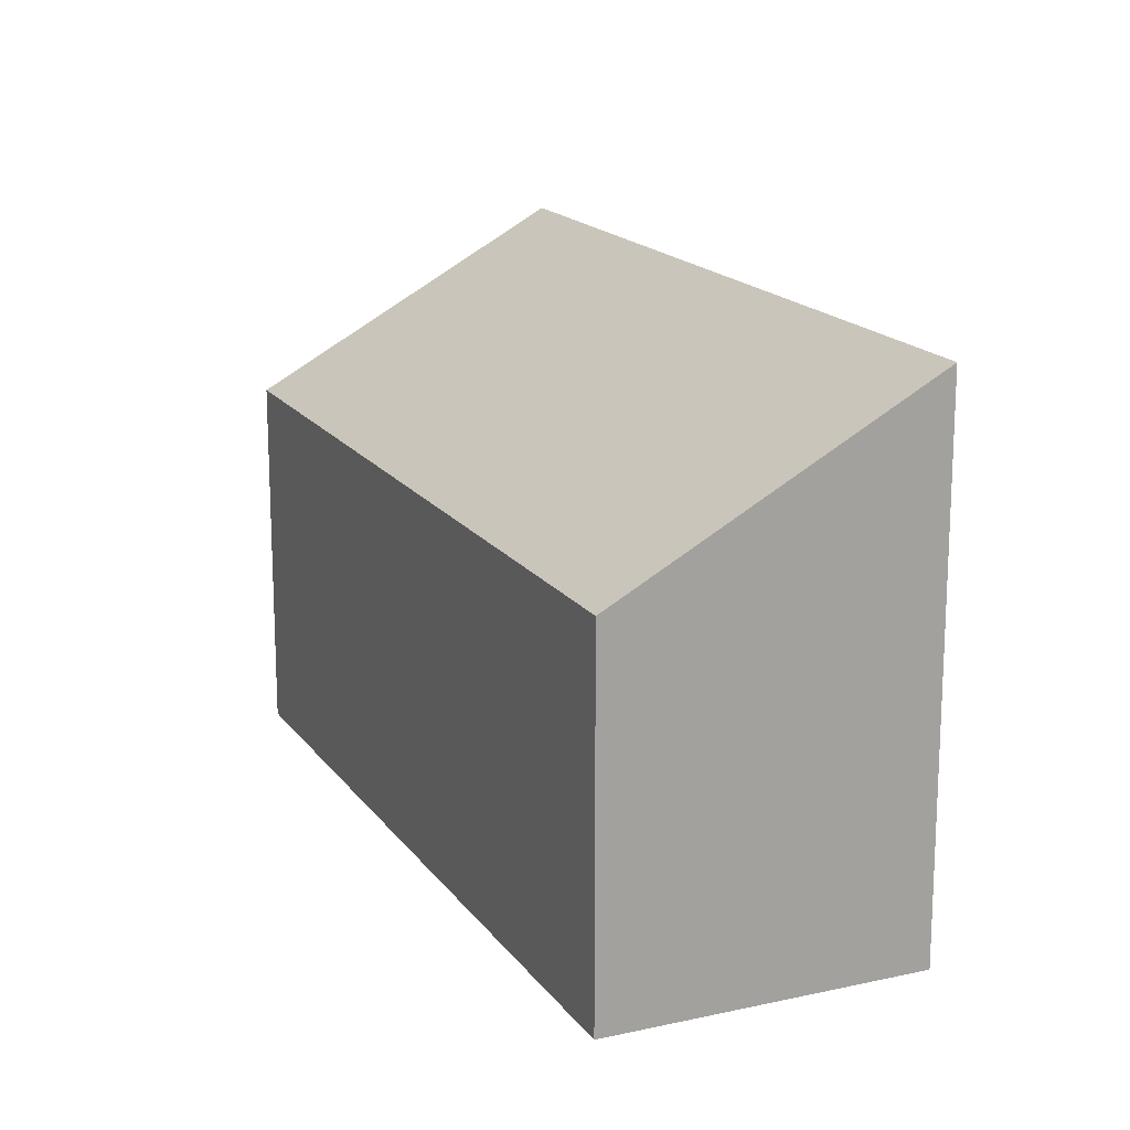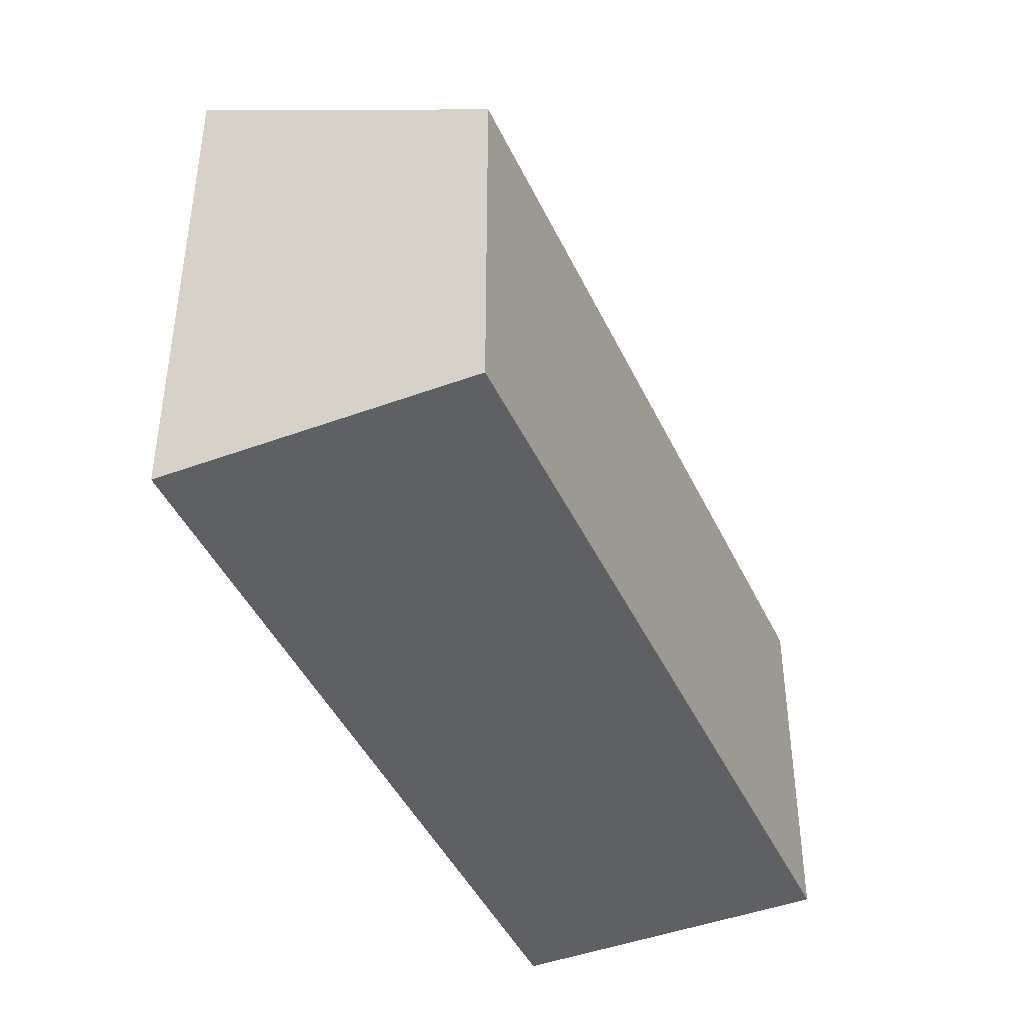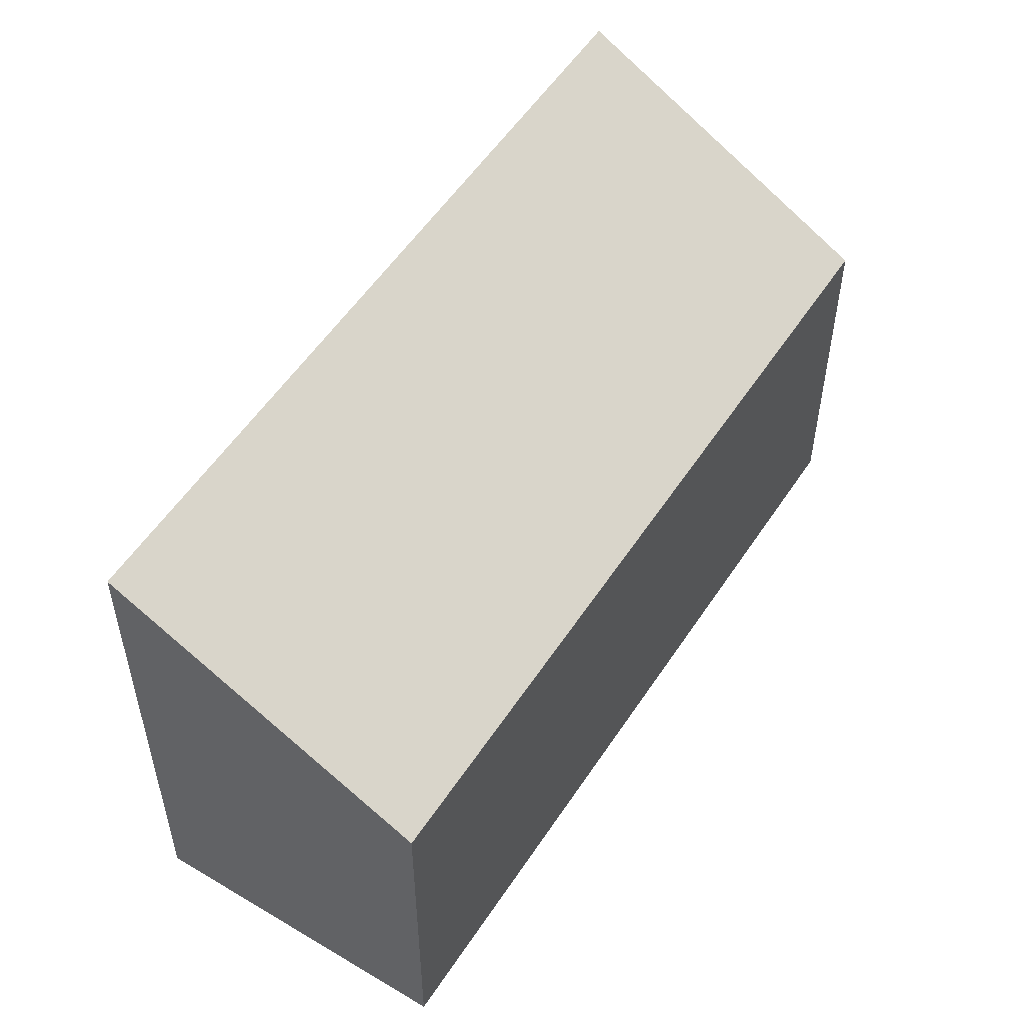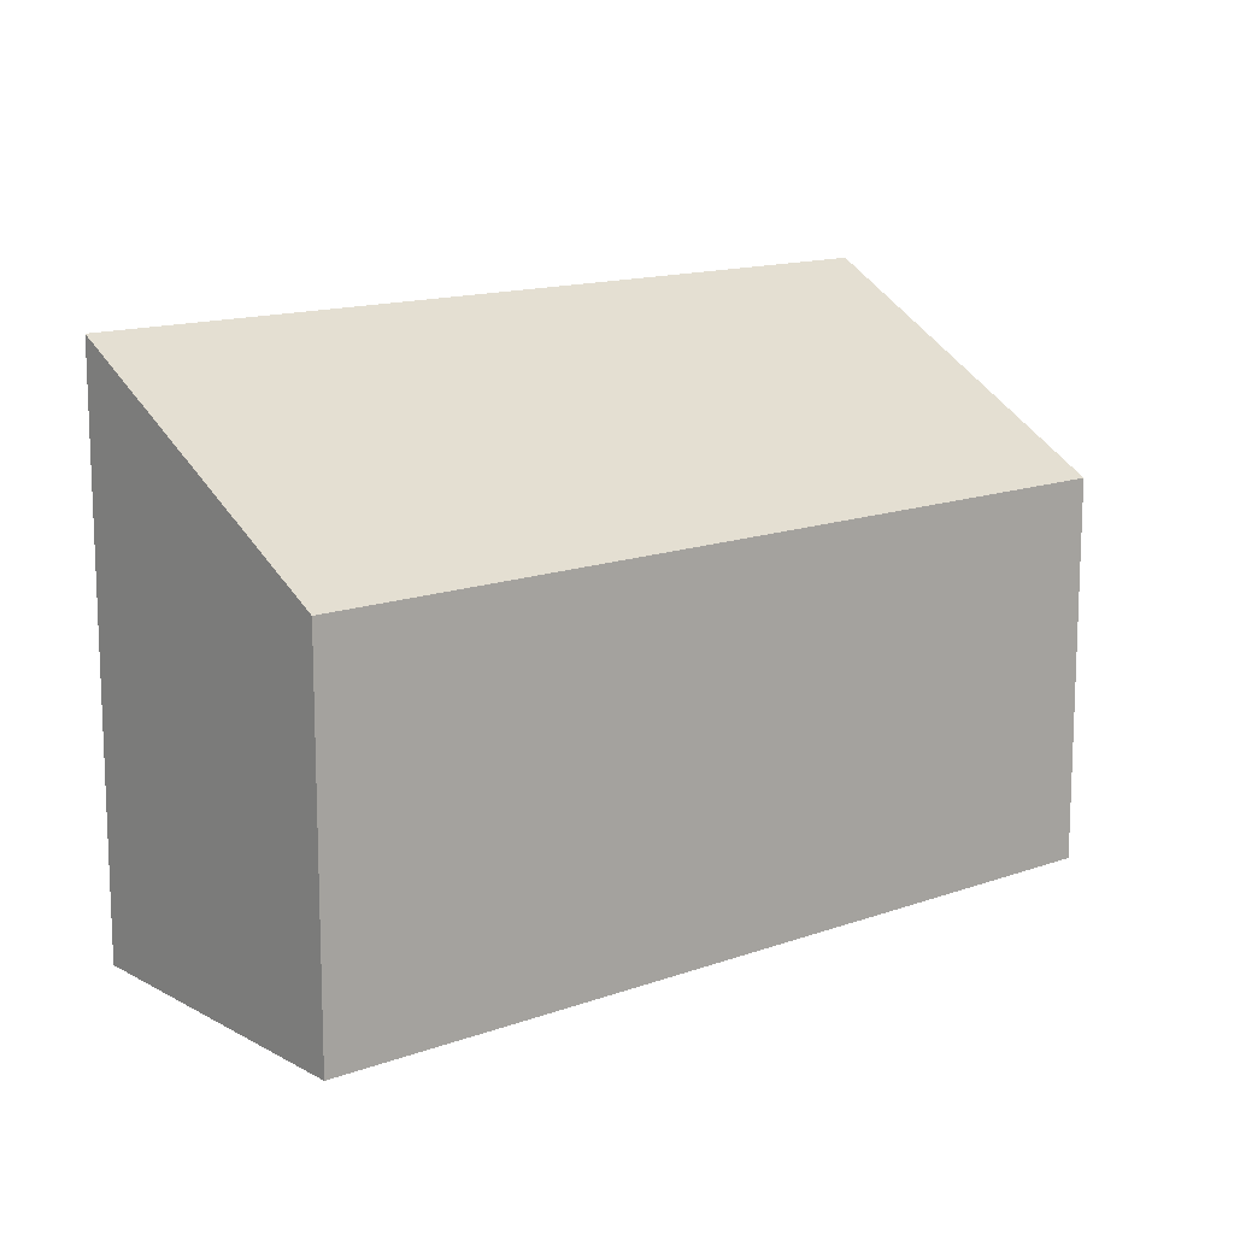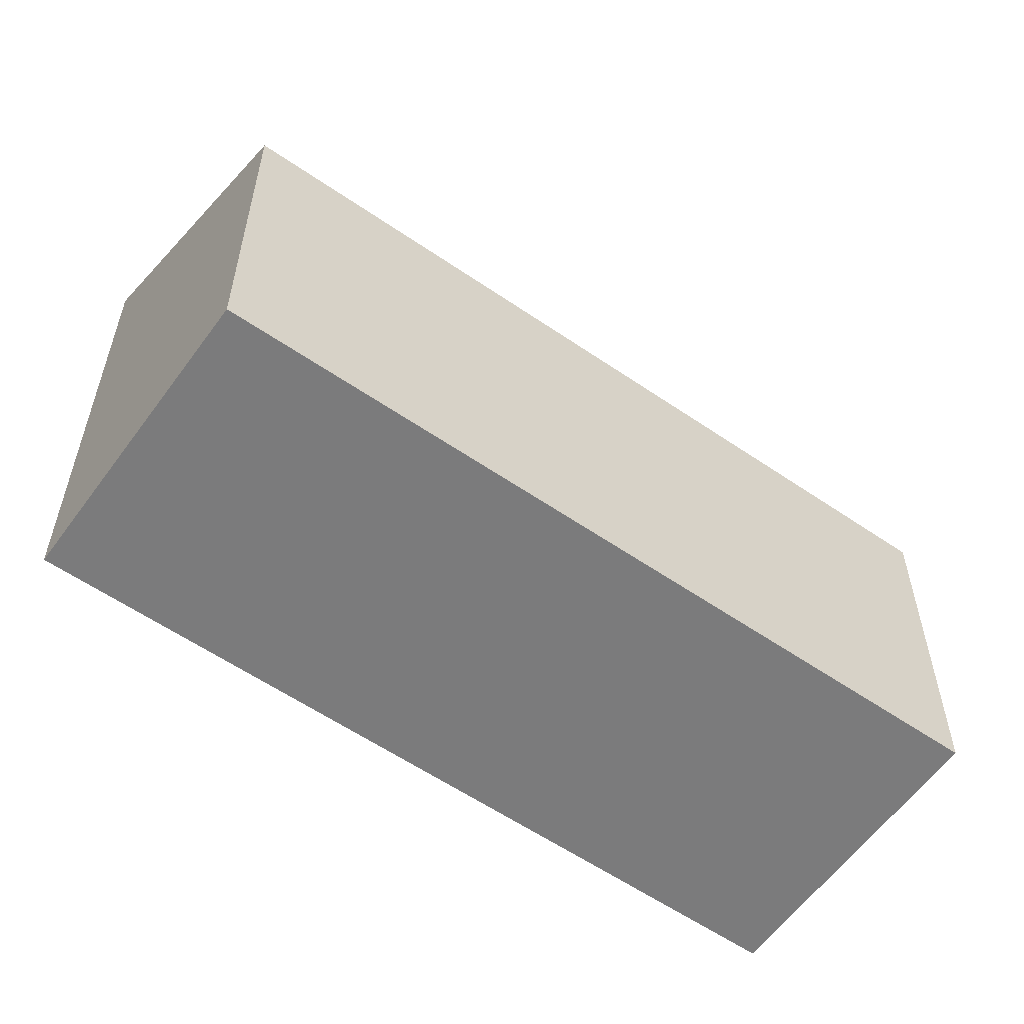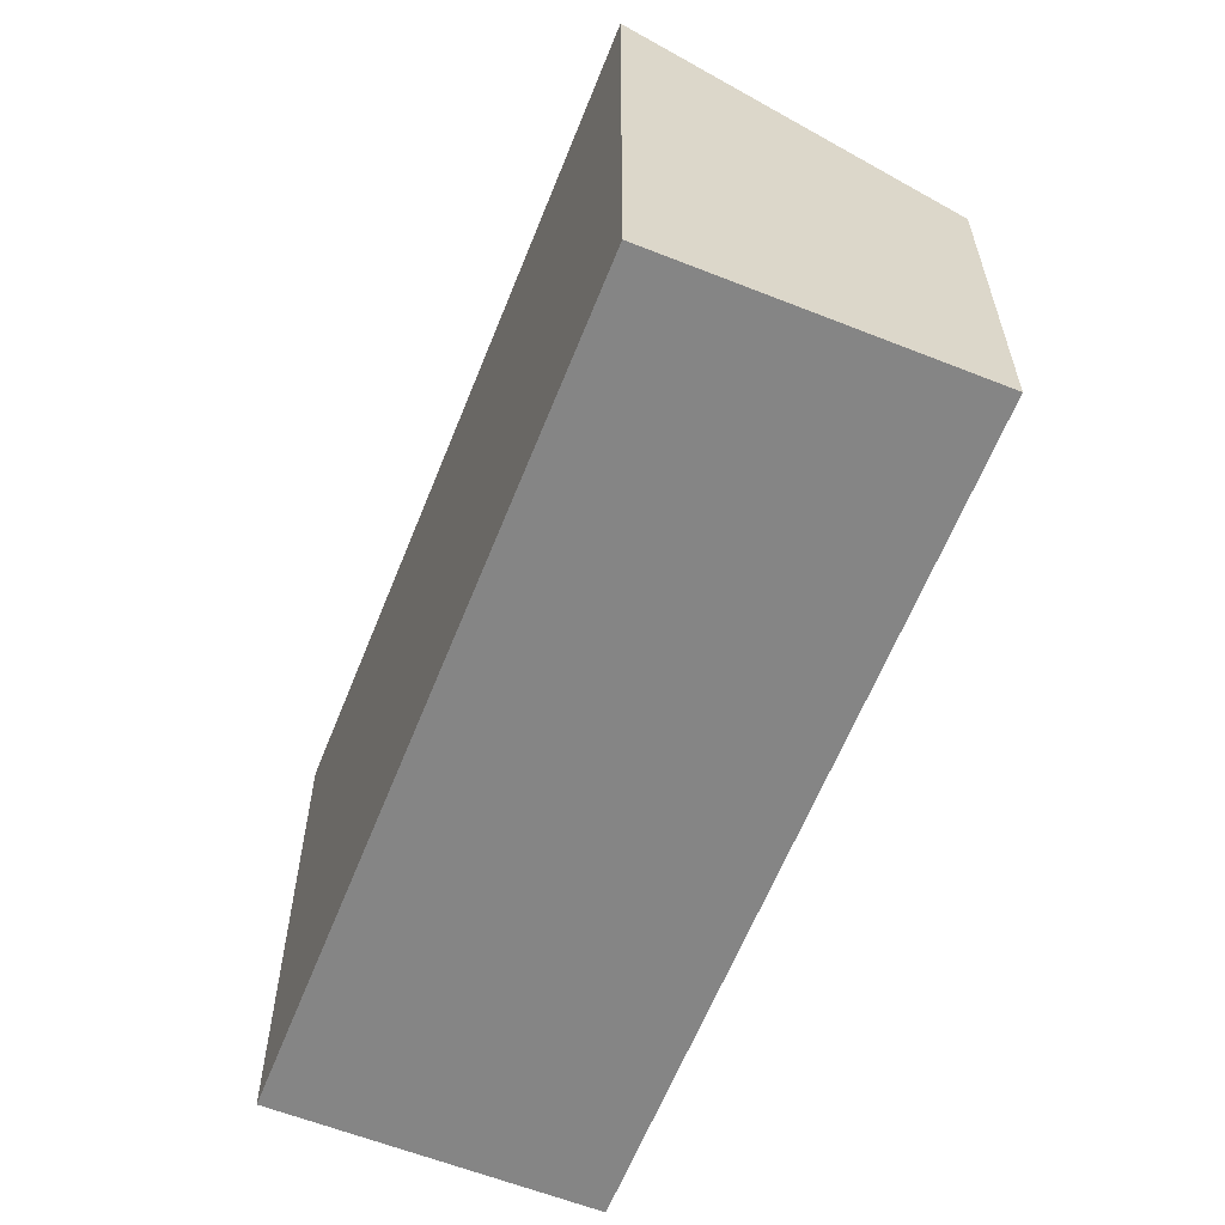
<metadata>
{"format":"obj","ext":"obj","renderer":"f3d","projection":"perspective","resolution":1024,"background":"white","views":[{"elev":17.1,"azim":111.7,"up":"+Y"},{"elev":-43.9,"azim":-20.5,"up":"+Y"},{"elev":54.6,"azim":-11.6,"up":"+Y"},{"elev":13.8,"azim":6.5,"up":"+Y"},{"elev":-58.4,"azim":10.3,"up":"+Y"},{"elev":-61.7,"azim":-66.0,"up":"+Y"}]}
</metadata>
<code>
v  0 4.433 2.714e-16
v  6.724 3.011 -3.111
v  4.839 4.433 -4.953
v  1.896 3.011 1.831
v  4.839 3.033e-16 -4.953
v  6.724 1.905e-16 -3.111
v  0 0 0
v  1.896 -1.121e-16 1.831
g defaultobject
f 1 2 3
f 2 1 4
f 2 5 3
f 5 2 6
f 5 1 3
f 1 5 7
f 7 4 1
f 4 7 8
f 8 2 4
f 2 8 6
f 6 7 5
f 7 6 8

</code>
